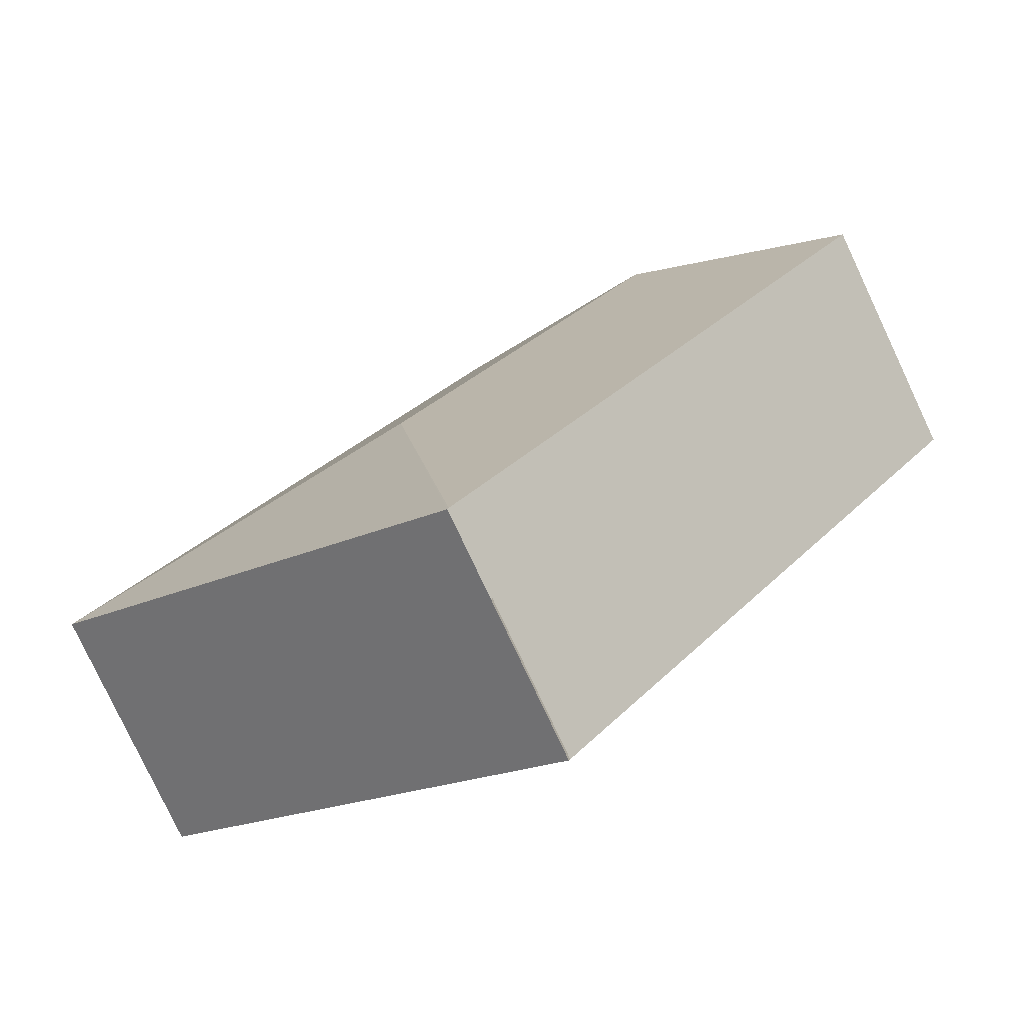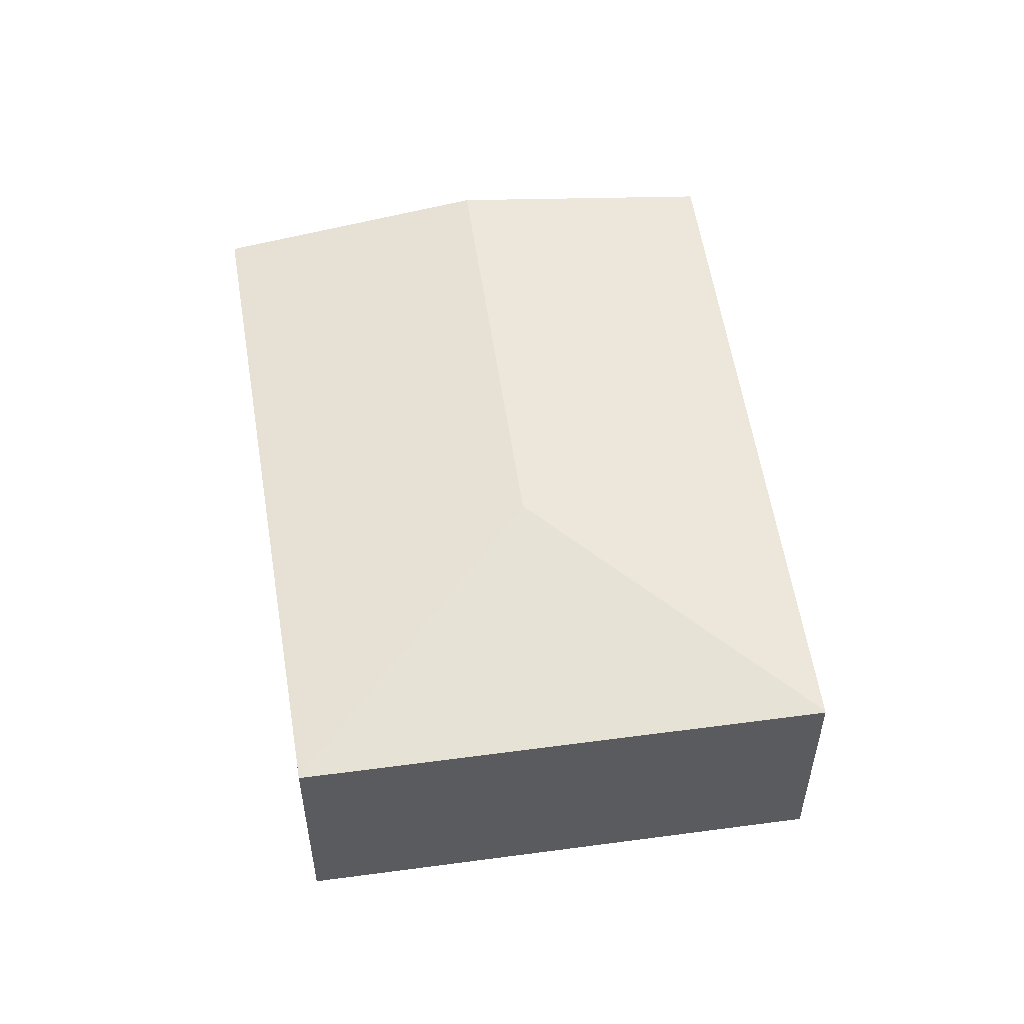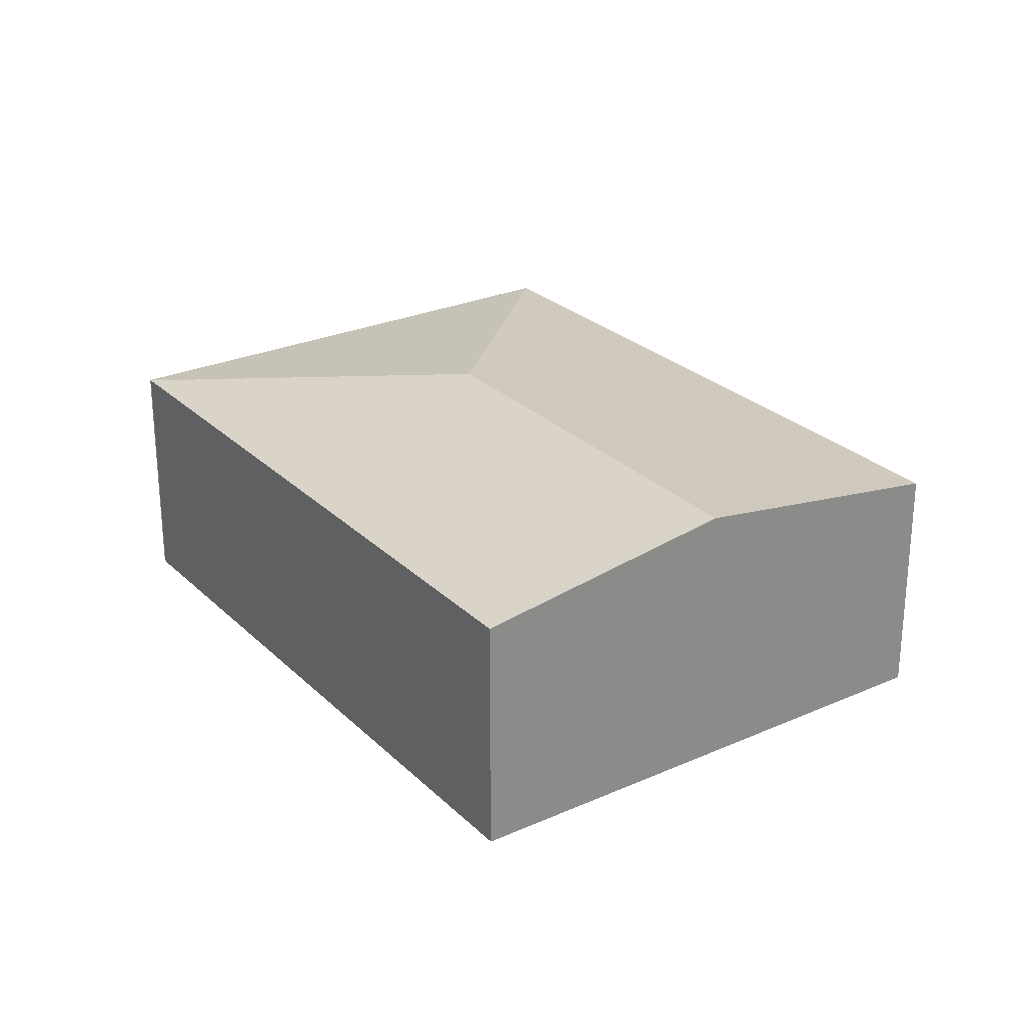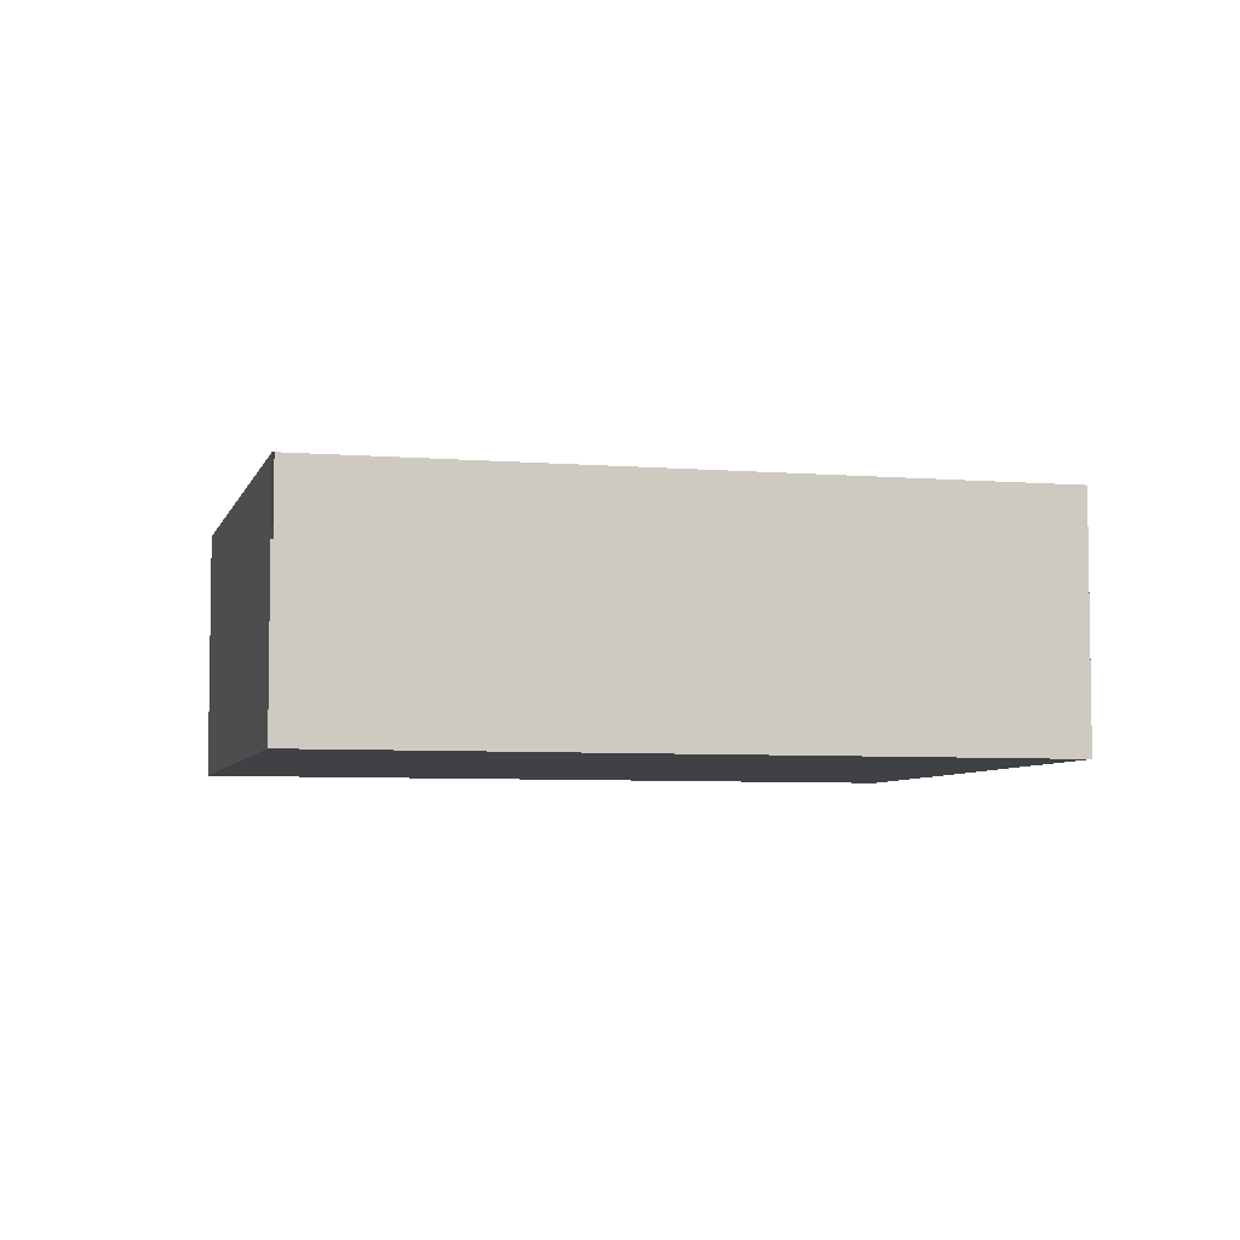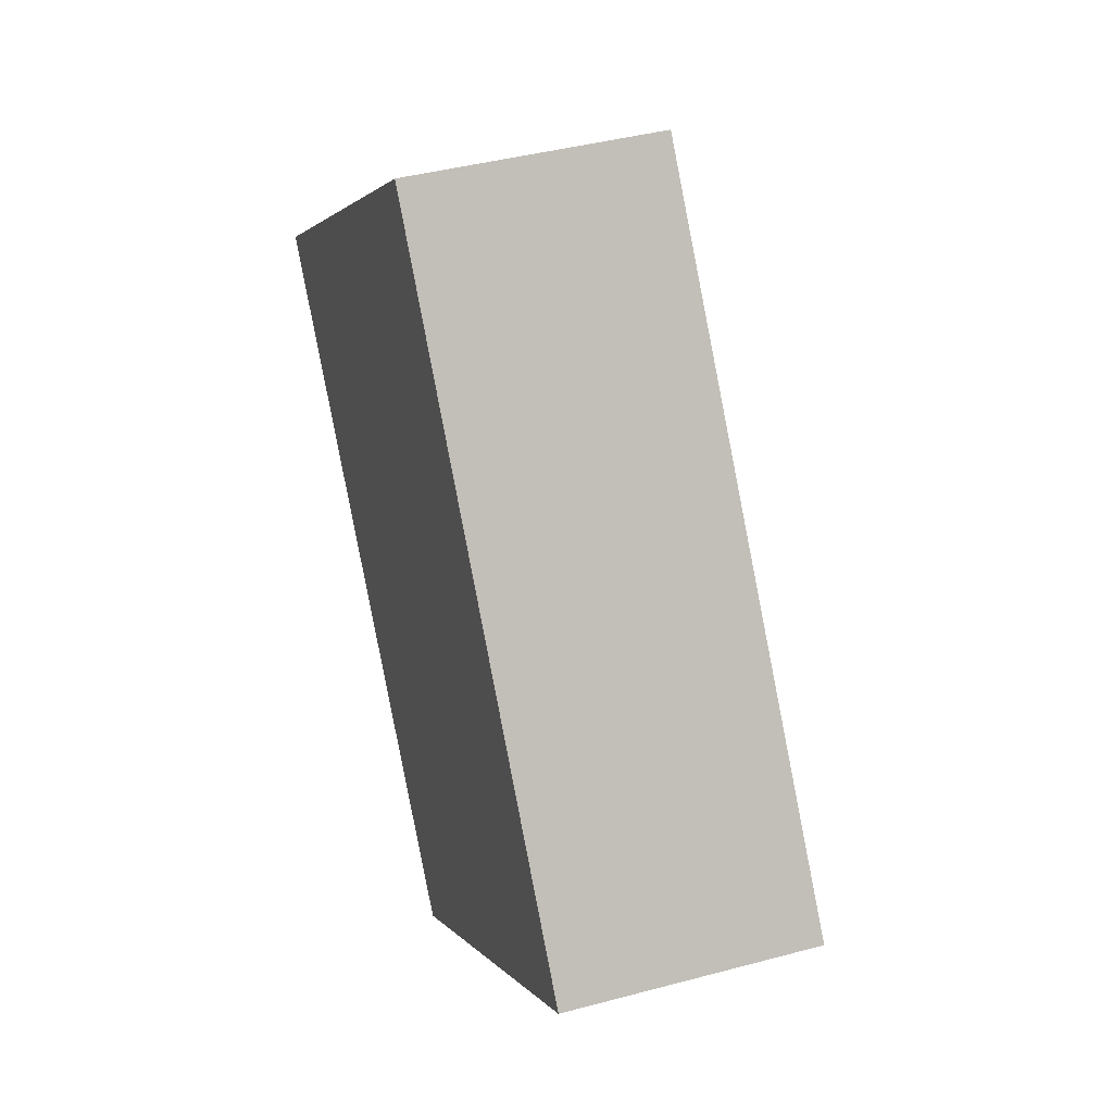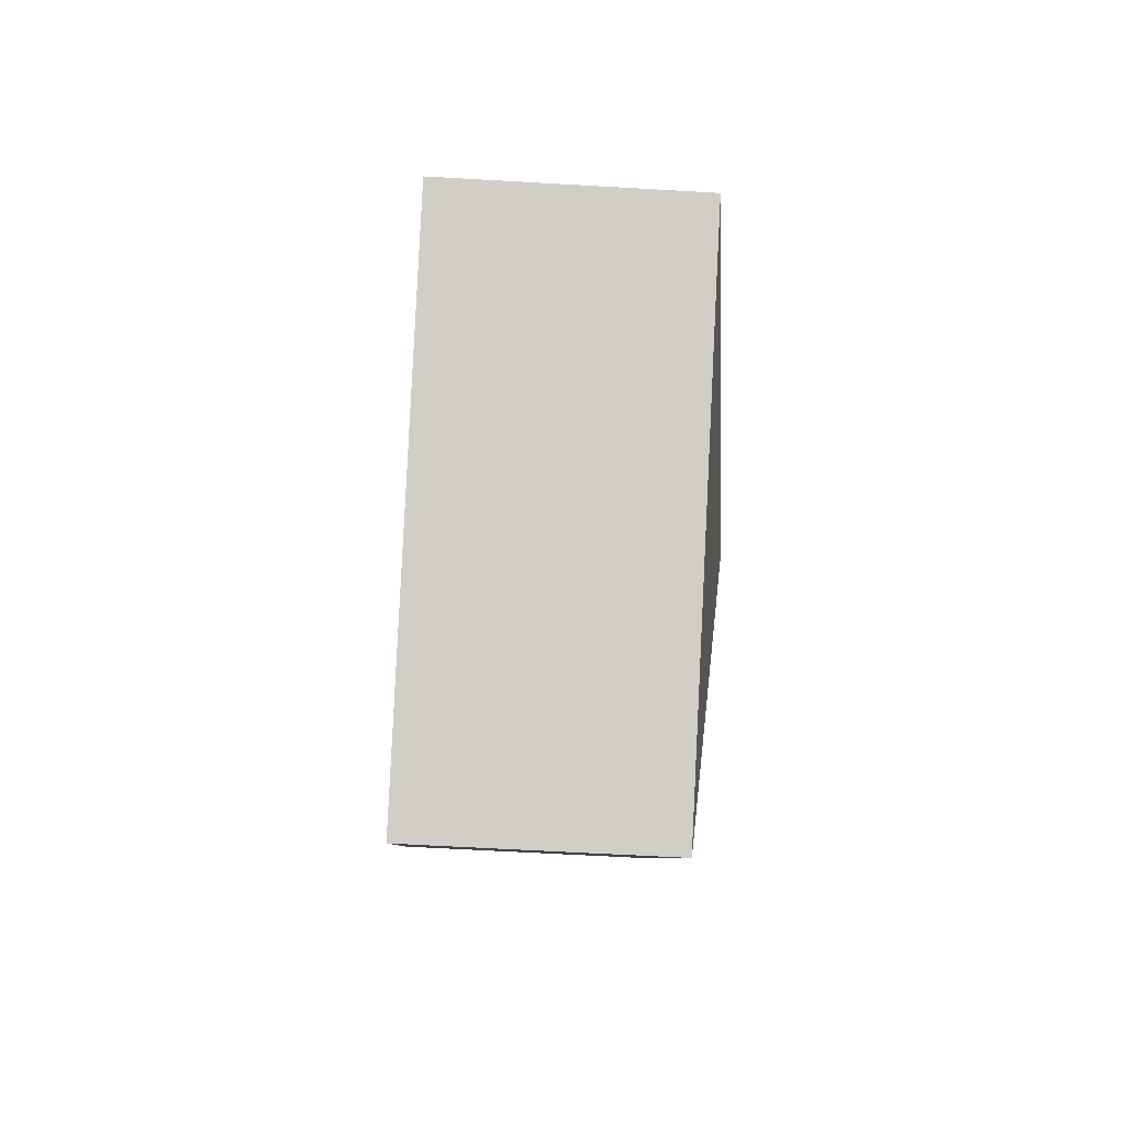
<metadata>
{"format":"obj","ext":"obj","renderer":"f3d","projection":"perspective","resolution":1024,"background":"white","views":[{"elev":-79.4,"azim":-154.8,"up":"+Z"},{"elev":55.5,"azim":133.3,"up":"+Y"},{"elev":26.7,"azim":-72.8,"up":"+Y"},{"elev":-5.8,"azim":-142.6,"up":"+Y"},{"elev":41.3,"azim":71.9,"up":"+Z"},{"elev":-58.1,"azim":86.5,"up":"+Z"}]}
</metadata>
<code>
v  5.345 3.053 -1.98
v  4.738 2.629 3.705
v  9.459 2.647 -2.479
v  2.338 3.053 1.828
v  8.885 2.644 -2.938
v  4.861 2.637 -6.156
v  4.846 2.64 -6.138
v  0 2.64 1.617e-16
v  4.846 3.758e-16 -6.138
v  0 0 0
v  2.338 -1.119e-16 1.828
v  4.738 -2.269e-16 3.705
v  9.459 1.518e-16 -2.479
v  4.861 3.769e-16 -6.156
v  8.885 1.799e-16 -2.938
g defaultobject
f 1 2 3
f 2 1 4
f 5 1 3
f 1 5 6
f 1 6 7
f 4 7 8
f 7 4 1
f 9 8 7
f 8 9 10
f 10 4 8
f 4 10 11
f 4 11 2
f 2 11 12
f 2 13 3
f 13 2 12
f 13 5 3
f 5 13 6
f 6 13 14
f 14 13 15
f 14 10 9
f 10 14 15
f 10 15 11
f 11 15 12
f 12 15 13

</code>
